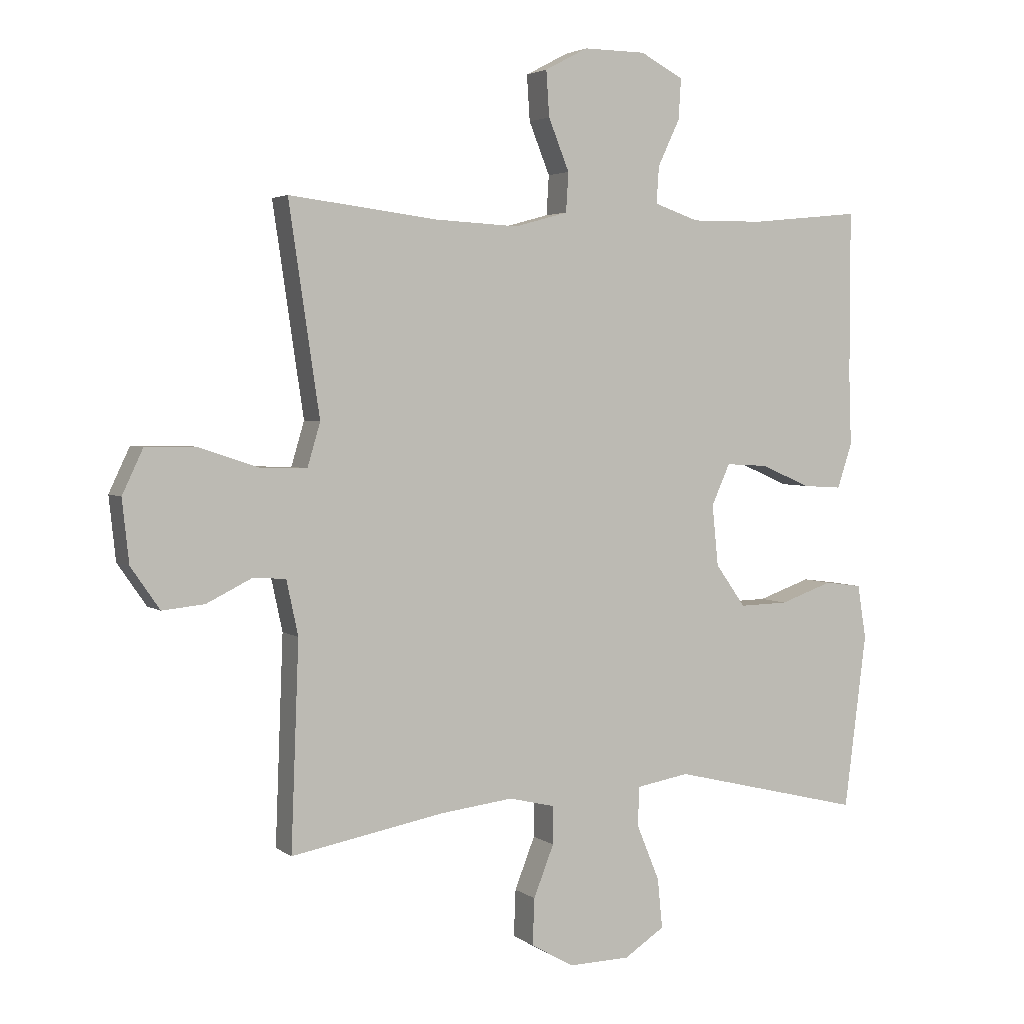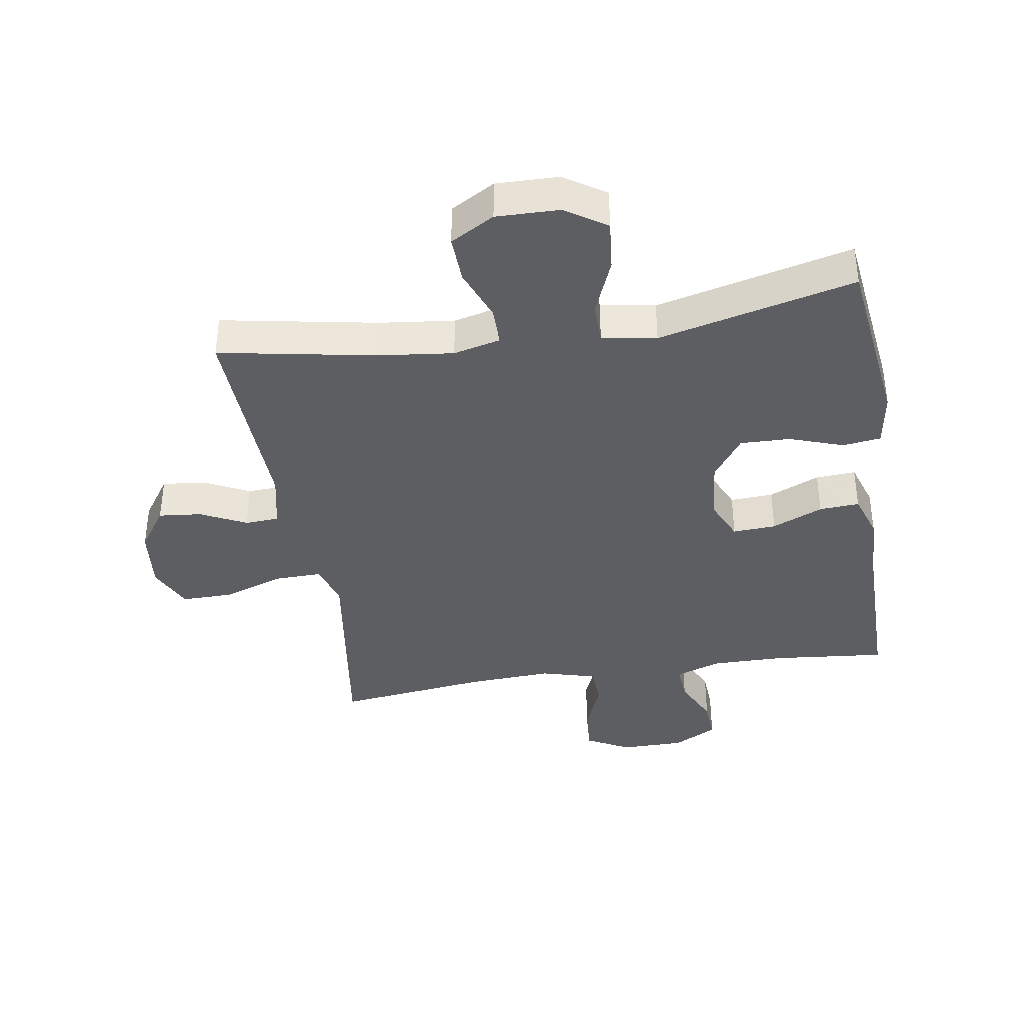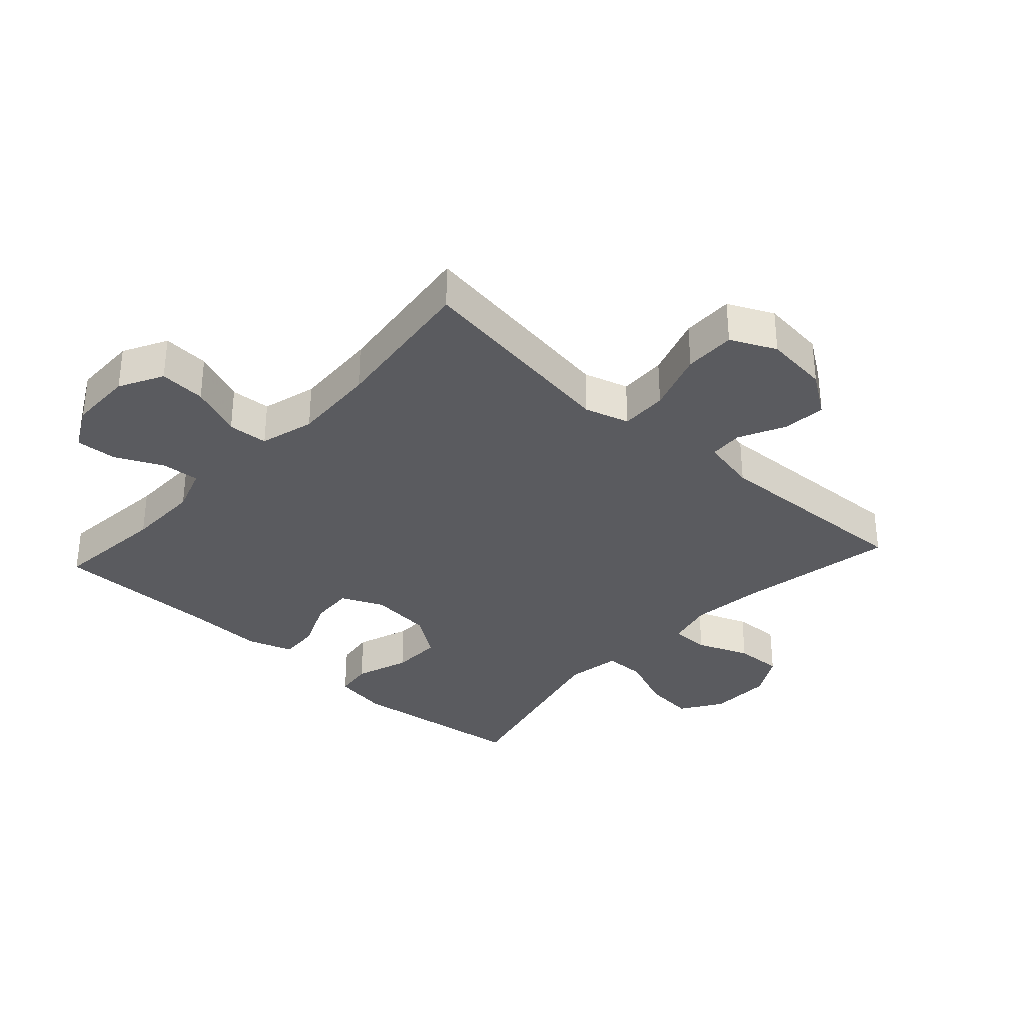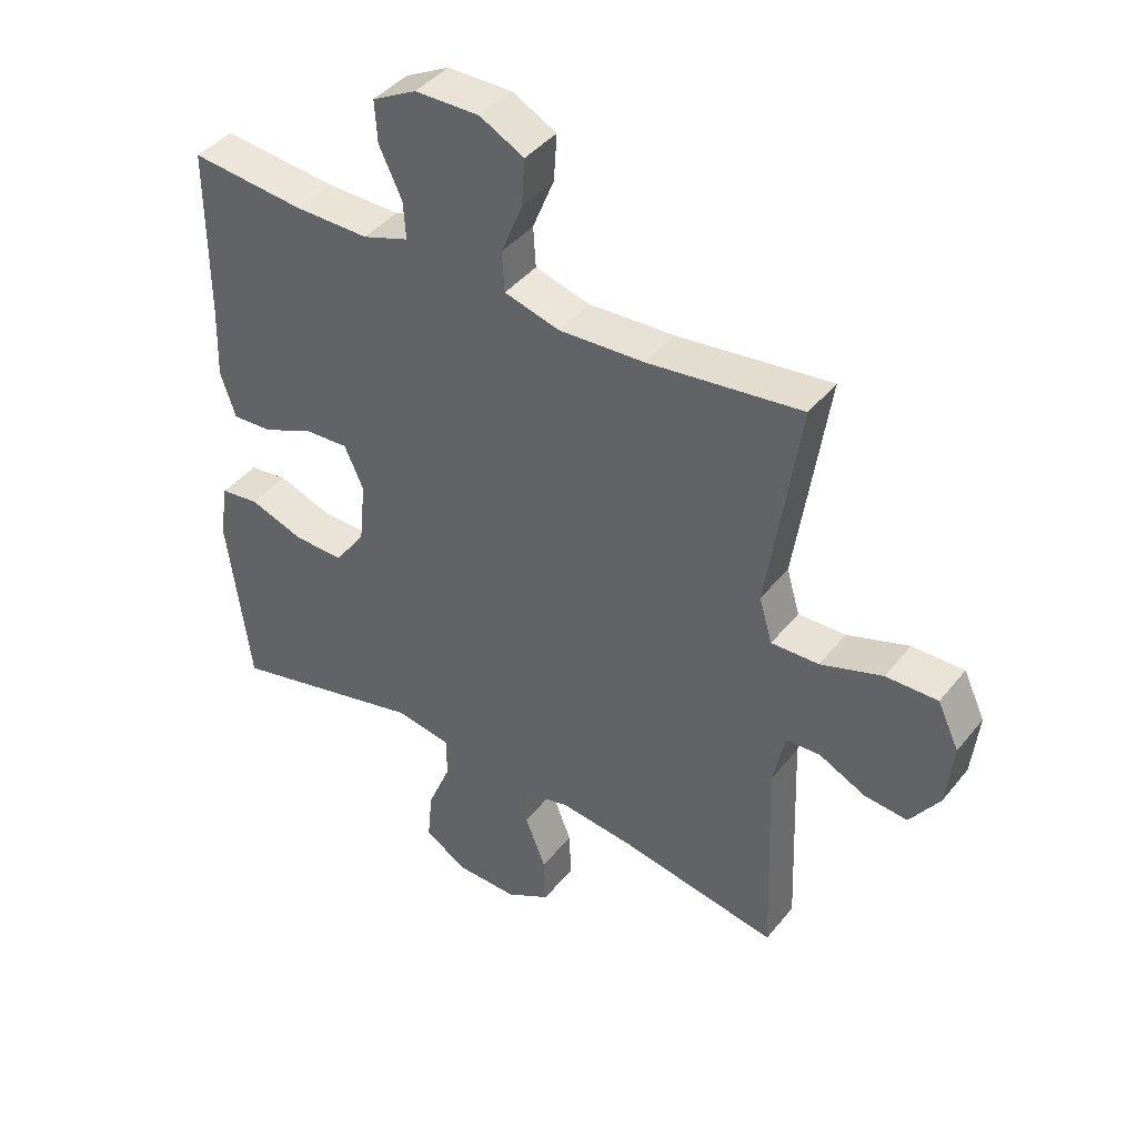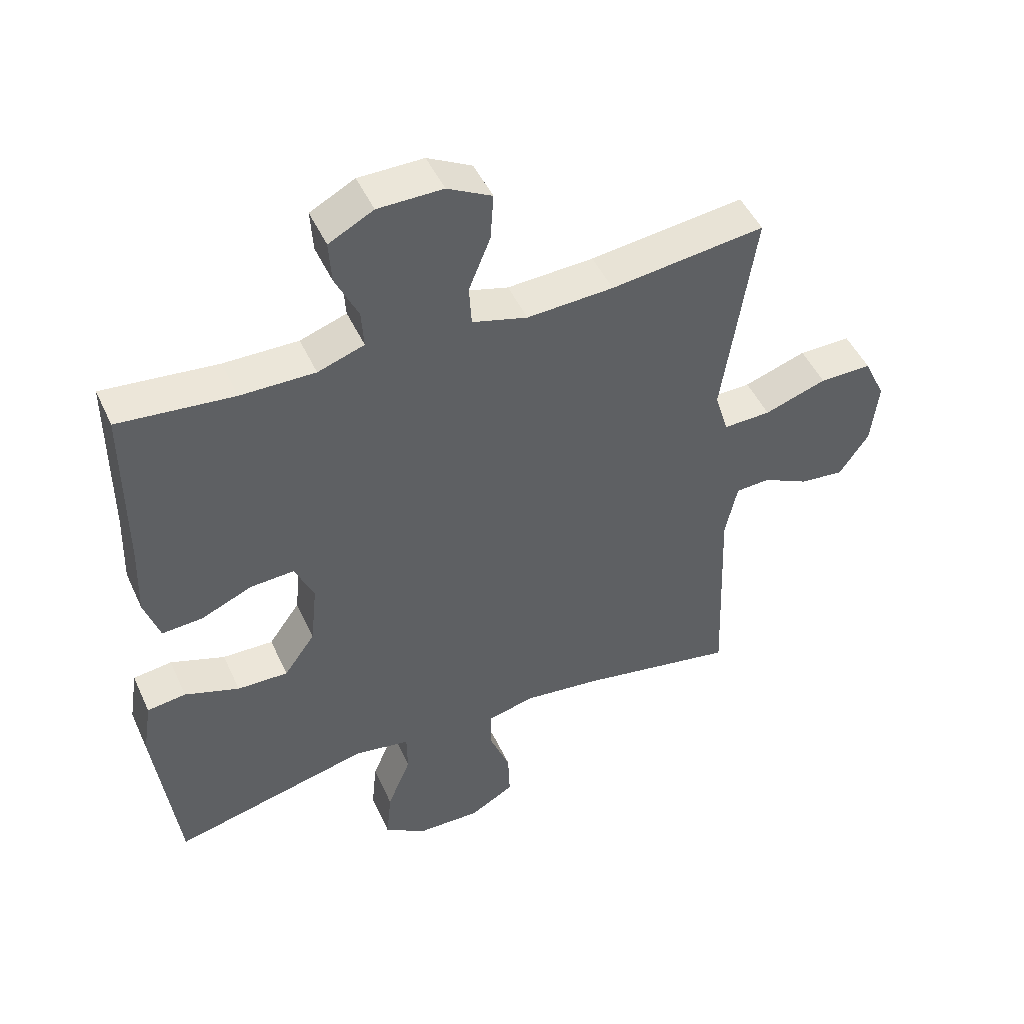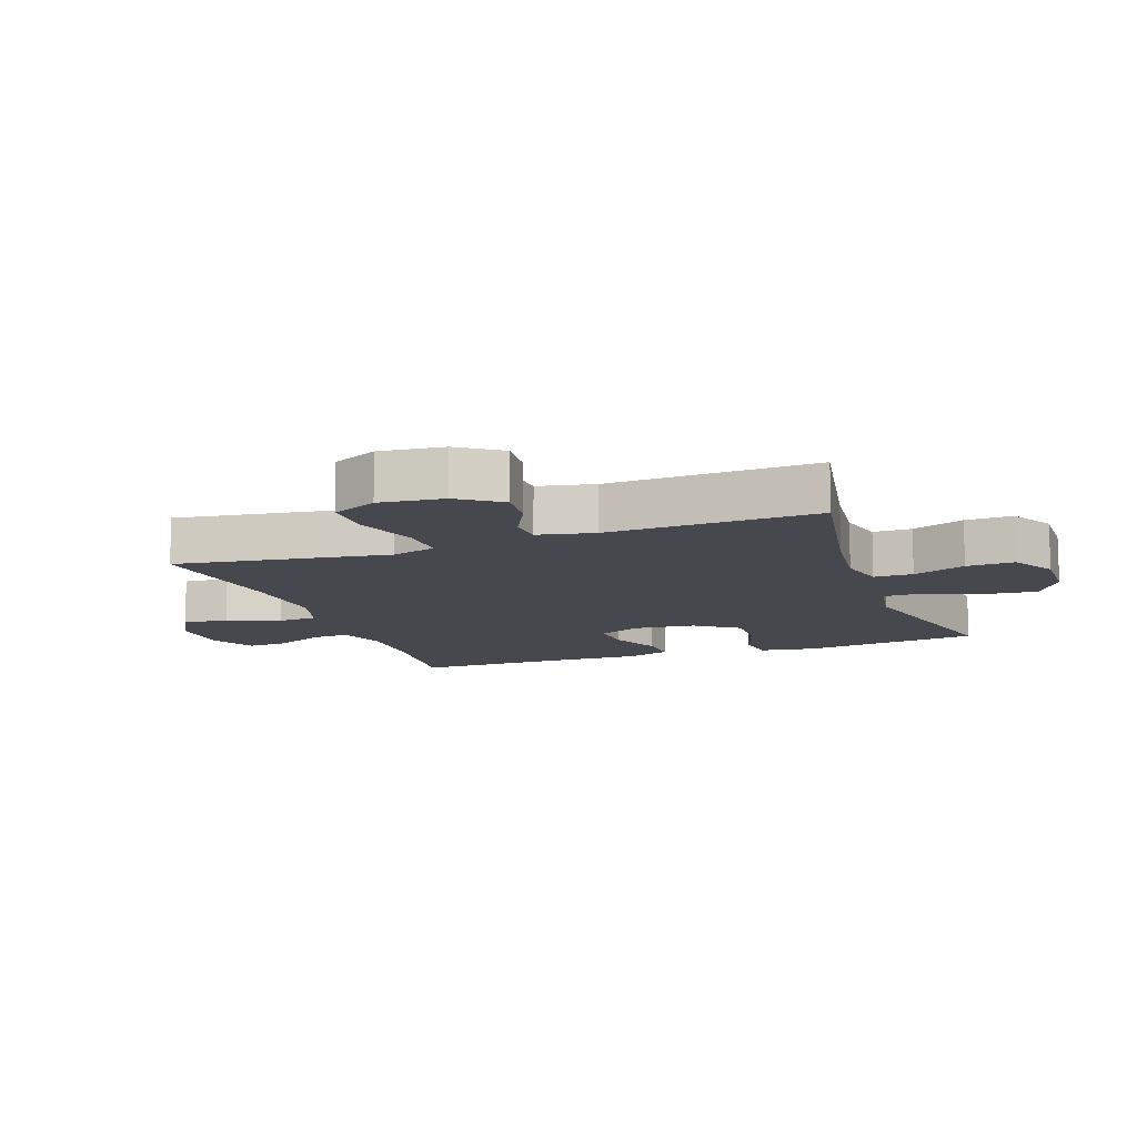
<metadata>
{"format":"obj","ext":"obj","renderer":"f3d","projection":"perspective","resolution":1024,"background":"white","views":[{"elev":3.4,"azim":154.6,"up":"+Z"},{"elev":-38.4,"azim":-170.9,"up":"+Y"},{"elev":-33.4,"azim":47.6,"up":"+Y"},{"elev":41.9,"azim":35.3,"up":"+Z"},{"elev":47.9,"azim":-23.9,"up":"+Z"},{"elev":-11.7,"azim":109.7,"up":"+Y"}]}
</metadata>
<code>
v 0.5 0.07 -0.5
v 0.25 0.07 -0.454
v 0.131 0.07 -0.44
v 0.056 0.07 -0.458
v 0.056 0.07 -0.52
v 0.089 0.07 -0.604
v 0.092 0.07 -0.68
v 0.022 0.07 -0.72
v -0.078 0.07 -0.718
v -0.144 0.07 -0.675
v -0.136 0.07 -0.594
v -0.099 0.07 -0.504
v -0.1 0.07 -0.439
v -0.187 0.07 -0.424
v -0.5 0.07 -0.5
v -0.536 0.07 -0.215
v -0.522 0.07 -0.127
v -0.461 0.07 -0.119
v -0.375 0.07 -0.149
v -0.295 0.07 -0.151
v -0.246 0.07 -0.082
v -0.236 0.07 0.017
v -0.266 0.07 0.084
v -0.335 0.07 0.08
v -0.416 0.07 0.045
v -0.48 0.07 0.041
v -0.504 0.07 0.114
v -0.5 0.07 0.23
v -0.5 0.07 0.5
v -0.319 0.07 0.482
v -0.202 0.07 0.481
v -0.129 0.07 0.506
v -0.133 0.07 0.566
v -0.169 0.07 0.642
v -0.173 0.07 0.708
v -0.103 0.07 0.745
v -0.001 0.07 0.746
v 0.069 0.07 0.709
v 0.064 0.07 0.635
v 0.03 0.07 0.551
v 0.034 0.07 0.487
v 0.121 0.07 0.463
v 0.257 0.07 0.47
v 0.5 0.07 0.5
v 0.467 0.07 0.275
v 0.45 0.07 0.161
v 0.471 0.07 0.09
v 0.546 0.07 0.092
v 0.644 0.07 0.125
v 0.726 0.07 0.126
v 0.76 0.07 0.054
v 0.749 0.07 -0.048
v 0.702 0.07 -0.116
v 0.633 0.07 -0.109
v 0.56 0.07 -0.073
v 0.506 0.07 -0.076
v 0.487 0.07 -0.165
v 0.5 0 -0.5
v 0.25 0 -0.454
v 0.131 0 -0.44
v 0.056 0 -0.458
v 0.056 0 -0.52
v 0.089 0 -0.604
v 0.092 0 -0.68
v 0.022 0 -0.72
v -0.078 0 -0.718
v -0.144 0 -0.675
v -0.136 0 -0.594
v -0.099 0 -0.504
v -0.1 0 -0.439
v -0.187 0 -0.424
v -0.5 0 -0.5
v -0.536 0 -0.215
v -0.522 0 -0.127
v -0.461 0 -0.119
v -0.375 0 -0.149
v -0.295 0 -0.151
v -0.246 0 -0.082
v -0.236 0 0.017
v -0.266 0 0.084
v -0.335 0 0.08
v -0.416 0 0.045
v -0.48 0 0.041
v -0.504 0 0.114
v -0.5 0 0.23
v -0.5 0 0.5
v -0.319 0 0.482
v -0.202 0 0.481
v -0.129 0 0.506
v -0.133 0 0.566
v -0.169 0 0.642
v -0.173 0 0.708
v -0.103 0 0.745
v -0.001 0 0.746
v 0.069 0 0.709
v 0.064 0 0.635
v 0.03 0 0.551
v 0.034 0 0.487
v 0.121 0 0.463
v 0.257 0 0.47
v 0.5 0 0.5
v 0.467 0 0.275
v 0.45 0 0.161
v 0.471 0 0.09
v 0.546 0 0.092
v 0.644 0 0.125
v 0.726 0 0.126
v 0.76 0 0.054
v 0.749 0 -0.048
v 0.702 0 -0.116
v 0.633 0 -0.109
v 0.56 0 -0.073
v 0.506 0 -0.076
v 0.487 0 -0.165
f 52 53 54 55
f 52 55 56
f 51 52 56
f 48 49 50 51
f 47 48 51 56
f 46 47 56 57
f 43 44 45 46
f 42 43 46 57
f 37 38 39 40
f 37 40 41
f 36 37 41
f 33 34 35 36
f 32 33 36 41
f 31 32 41 42
f 28 29 30
f 24 25 26 27
f 23 24 27 28
f 16 17 18 19
f 14 15 16 19
f 13 14 19 20
f 9 10 11 12
f 9 12 13
f 8 9 13
f 5 6 7 8
f 4 5 8 13
f 3 4 13 20
f 42 57 1 2
f 23 28 30 31
f 22 23 31 42
f 21 22 42 2
f 2 3 20 21
f 112 111 110 109
f 113 112 109
f 113 109 108
f 108 107 106 105
f 113 108 105 104
f 114 113 104 103
f 103 102 101 100
f 114 103 100 99
f 97 96 95 94
f 98 97 94
f 98 94 93
f 93 92 91 90
f 98 93 90 89
f 99 98 89 88
f 87 86 85
f 84 83 82 81
f 85 84 81 80
f 76 75 74 73
f 76 73 72 71
f 77 76 71 70
f 69 68 67 66
f 70 69 66
f 70 66 65
f 65 64 63 62
f 70 65 62 61
f 77 70 61 60
f 59 58 114 99
f 88 87 85 80
f 99 88 80 79
f 59 99 79 78
f 78 77 60 59
f 1 58 59 2
f 2 59 60 3
f 3 60 61 4
f 4 61 62 5
f 5 62 63 6
f 6 63 64 7
f 7 64 65 8
f 8 65 66 9
f 9 66 67 10
f 10 67 68 11
f 11 68 69 12
f 12 69 70 13
f 13 70 71 14
f 14 71 72 15
f 15 72 73 16
f 16 73 74 17
f 17 74 75 18
f 18 75 76 19
f 19 76 77 20
f 20 77 78 21
f 21 78 79 22
f 22 79 80 23
f 23 80 81 24
f 24 81 82 25
f 25 82 83 26
f 26 83 84 27
f 27 84 85 28
f 28 85 86 29
f 29 86 87 30
f 30 87 88 31
f 31 88 89 32
f 32 89 90 33
f 33 90 91 34
f 34 91 92 35
f 35 92 93 36
f 36 93 94 37
f 37 94 95 38
f 38 95 96 39
f 39 96 97 40
f 40 97 98 41
f 41 98 99 42
f 42 99 100 43
f 43 100 101 44
f 44 101 102 45
f 45 102 103 46
f 46 103 104 47
f 47 104 105 48
f 48 105 106 49
f 49 106 107 50
f 50 107 108 51
f 51 108 109 52
f 52 109 110 53
f 53 110 111 54
f 54 111 112 55
f 55 112 113 56
f 56 113 114 57
f 57 114 58 1

</code>
